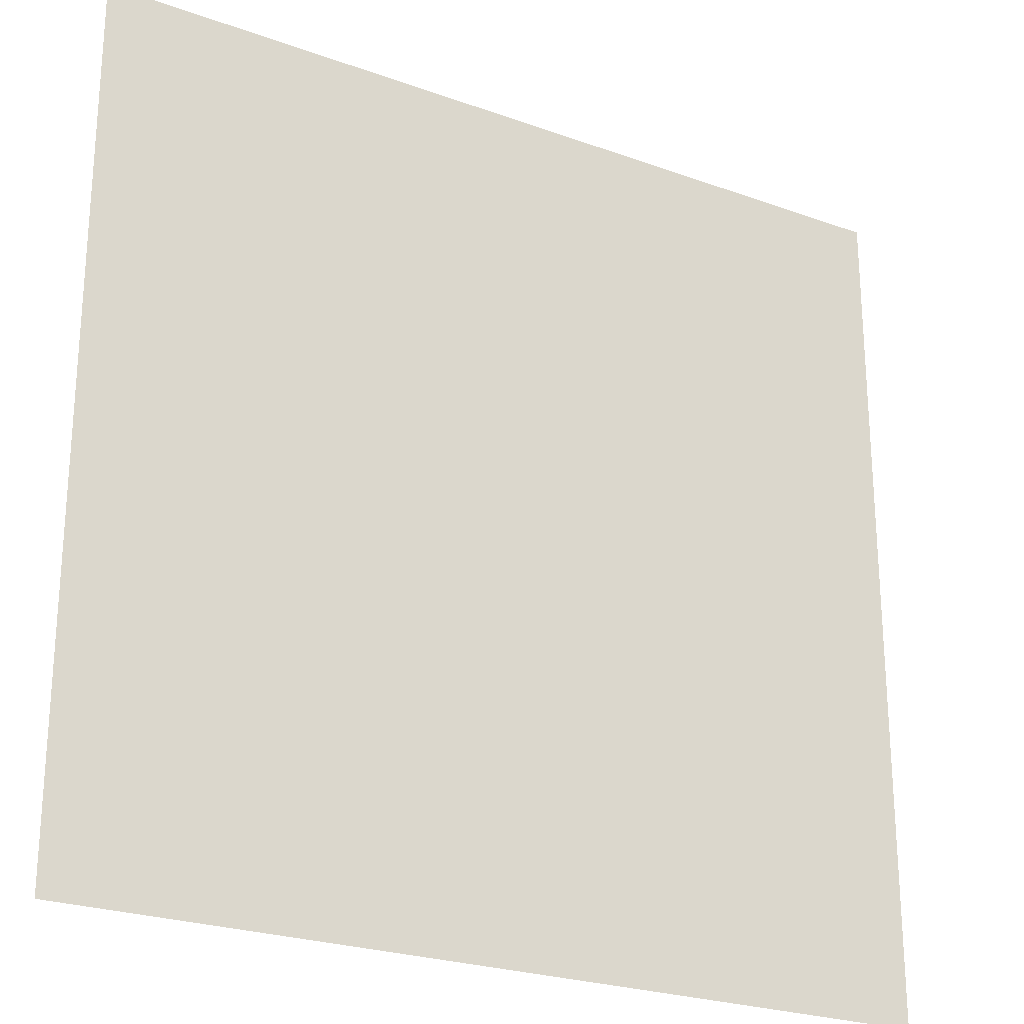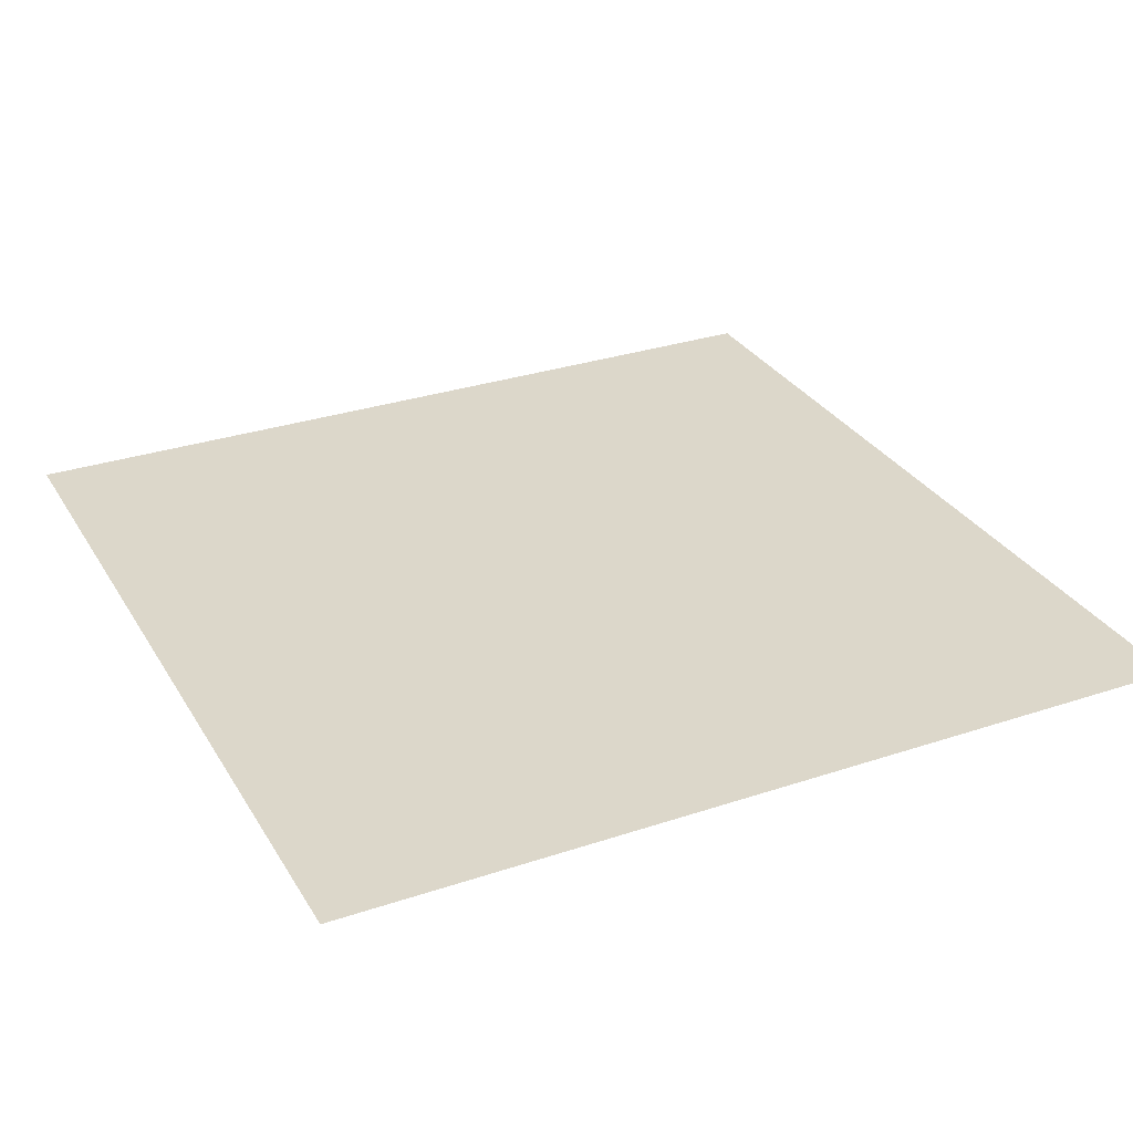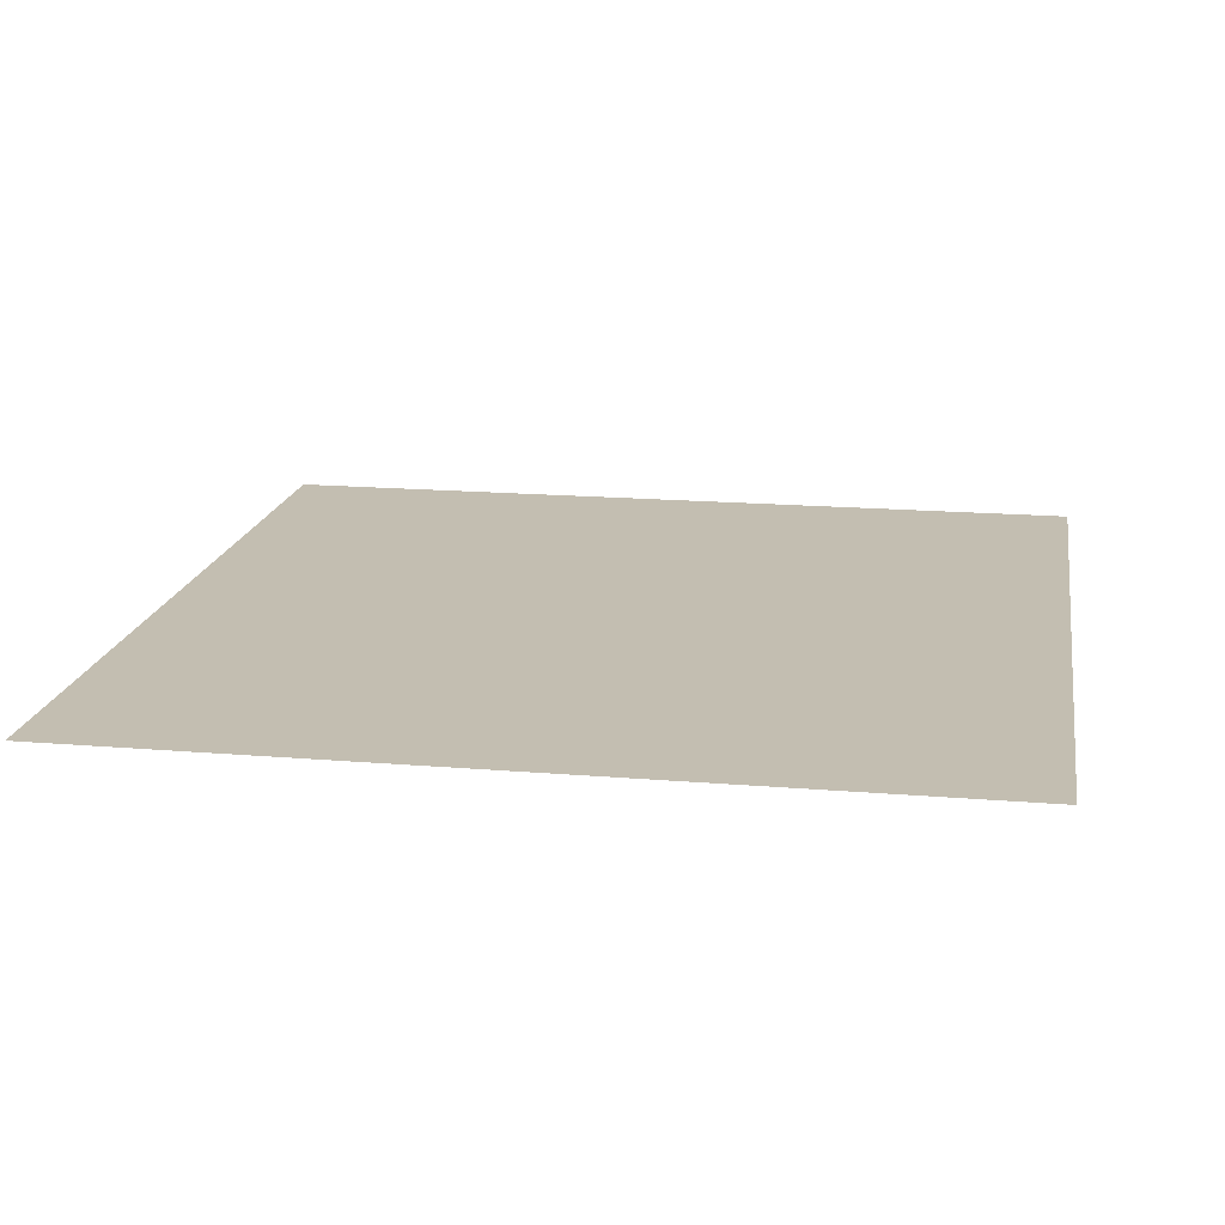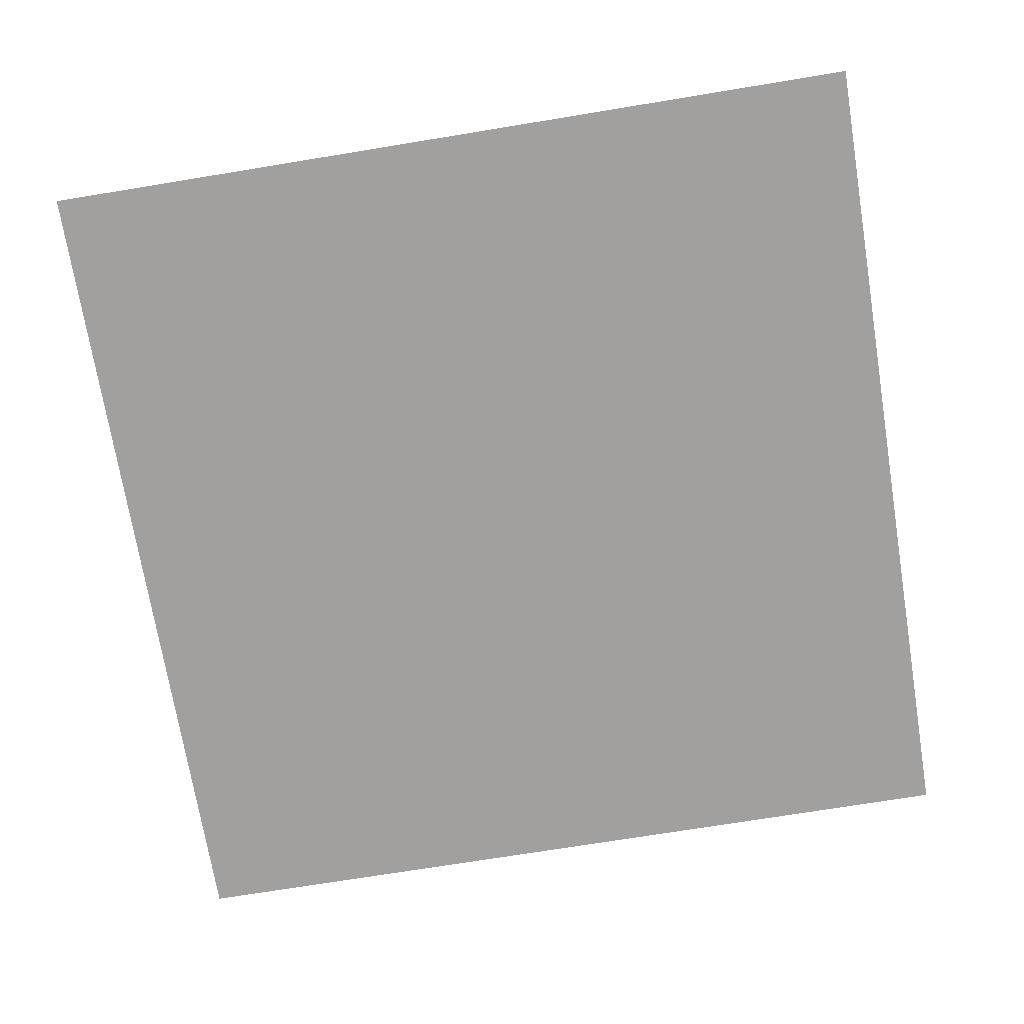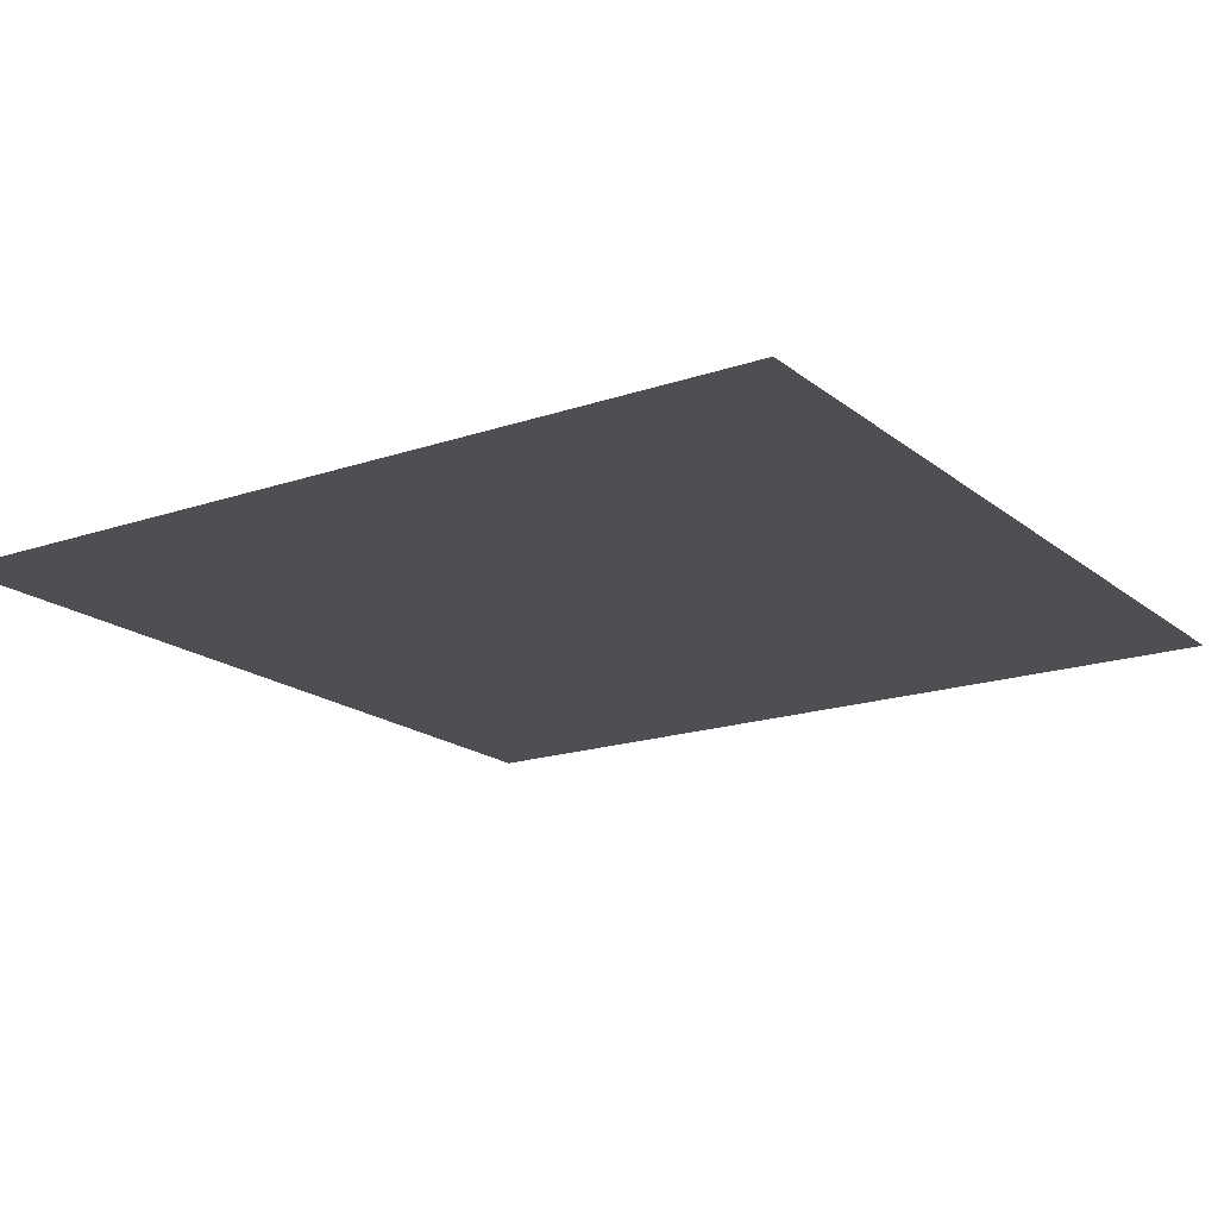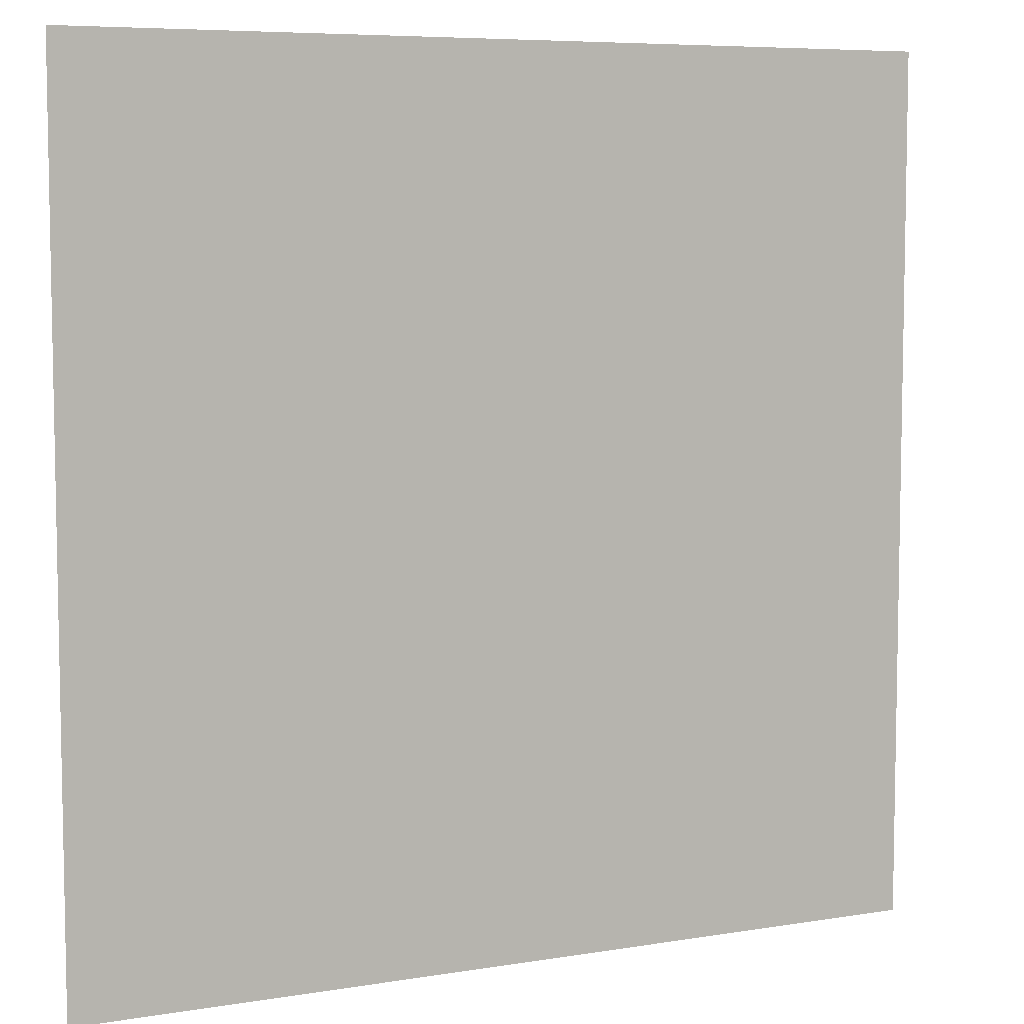
<metadata>
{"format":"obj","ext":"obj","renderer":"f3d","projection":"perspective","resolution":1024,"background":"white","views":[{"elev":-24.6,"azim":-30.7,"up":"+Z"},{"elev":30.4,"azim":154.2,"up":"+Y"},{"elev":17.2,"azim":-170.5,"up":"+Y"},{"elev":-71.8,"azim":-80.7,"up":"+Y"},{"elev":-17.9,"azim":123.7,"up":"+Y"},{"elev":6.9,"azim":154.2,"up":"+Z"}]}
</metadata>
<code>
v 0 0 0
v 1 0 0
v 2 0 0
v 3 0 0
v 4 0 0
v 0 0 1
v 1 0 1
v 2 0 1
v 3 0 1
v 4 0 1
v 0 0 2
v 1 0 2
v 2 0 2
v 3 0 2
v 4 0 2
v 0 0 3
v 1 0 3
v 2 0 3
v 3 0 3
v 4 0 3
v 0 0 4
v 1 0 4
v 2 0 4
v 3 0 4
v 4 0 4
f 1 6 7 2
f 2 7 8 3
f 3 8 9 4
f 4 9 10 5
f 6 11 12 7
f 7 12 13 8
f 8 13 14 9
f 9 14 15 10
f 11 16 17 12
f 12 17 18 13
f 13 18 19 14
f 14 19 20 15
f 16 21 22 17
f 17 22 23 18
f 18 23 24 19
f 19 24 25 20

</code>
